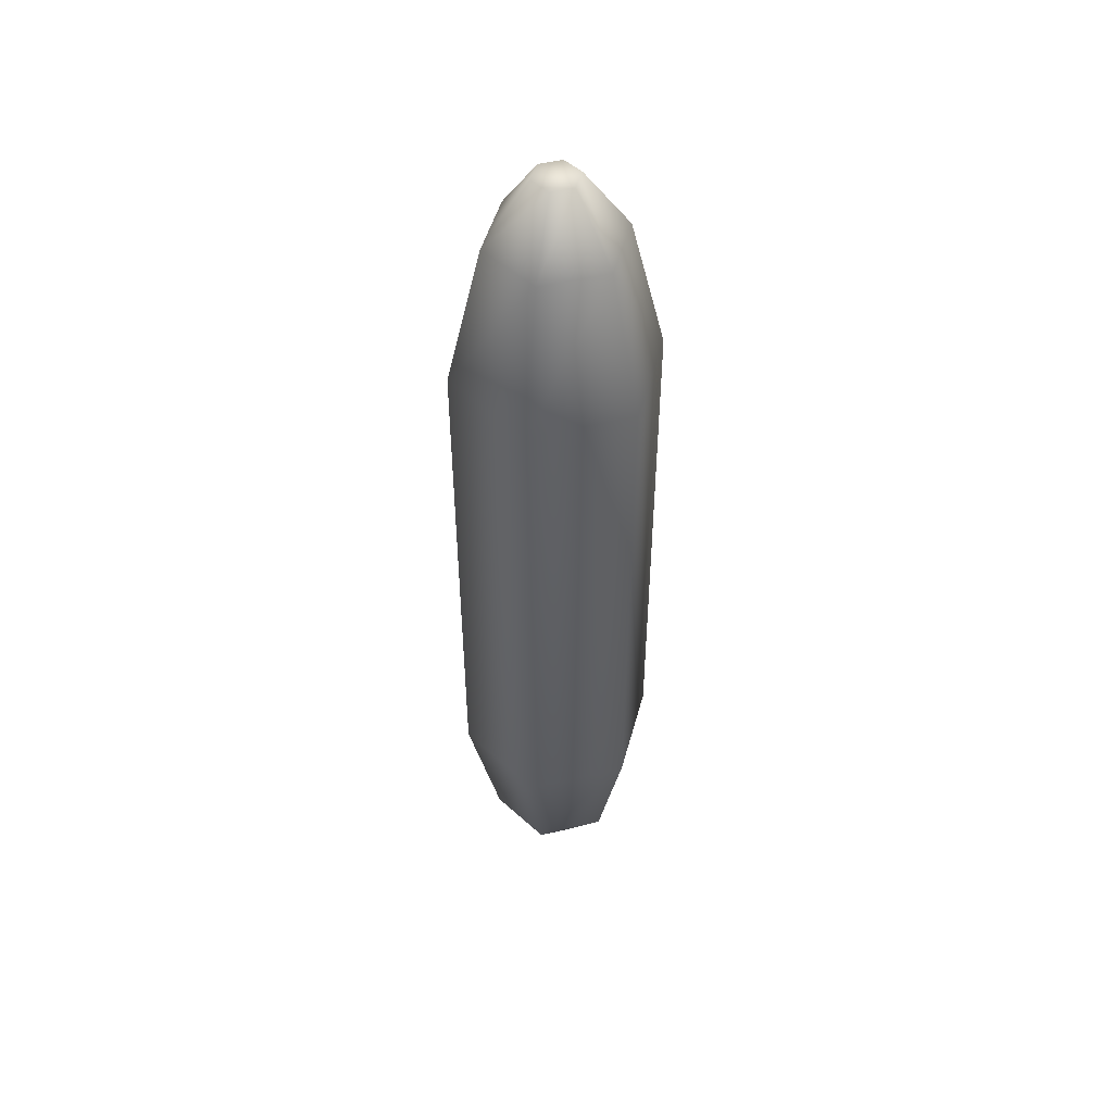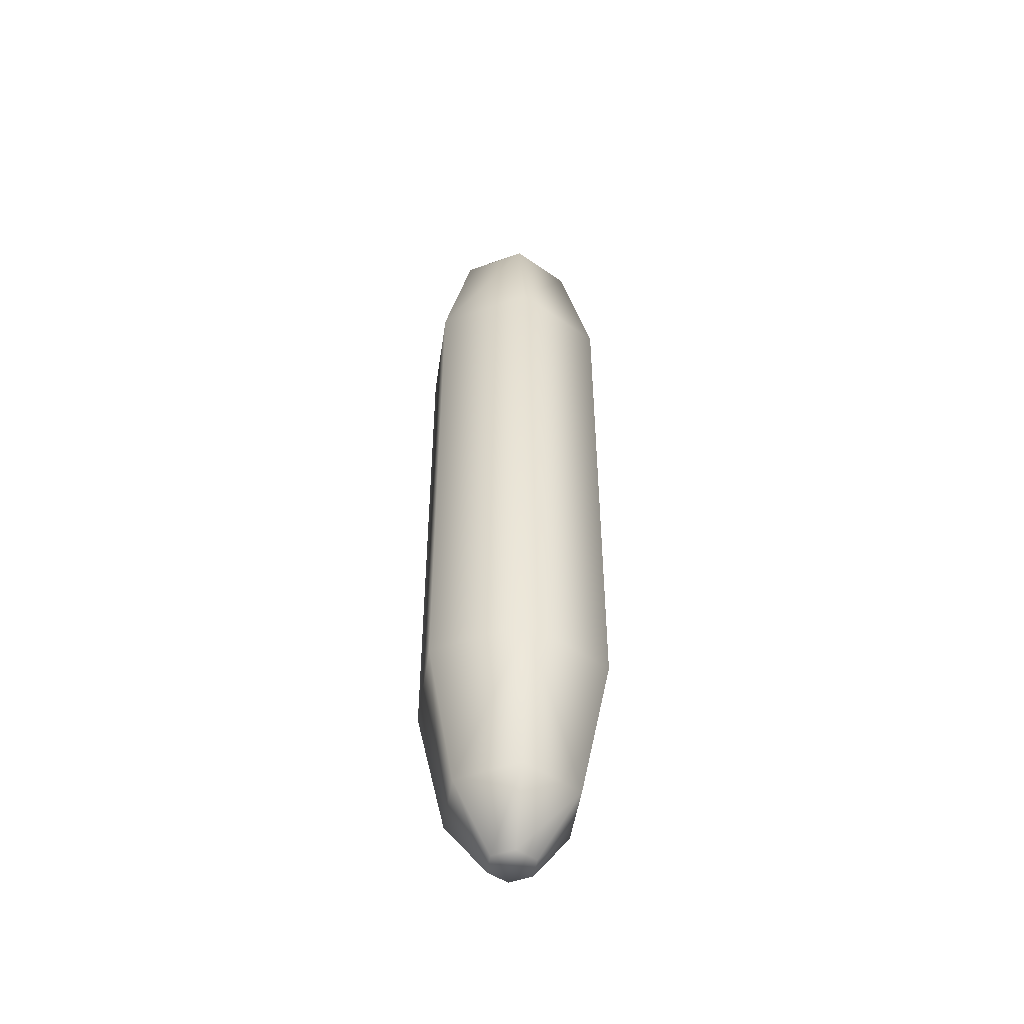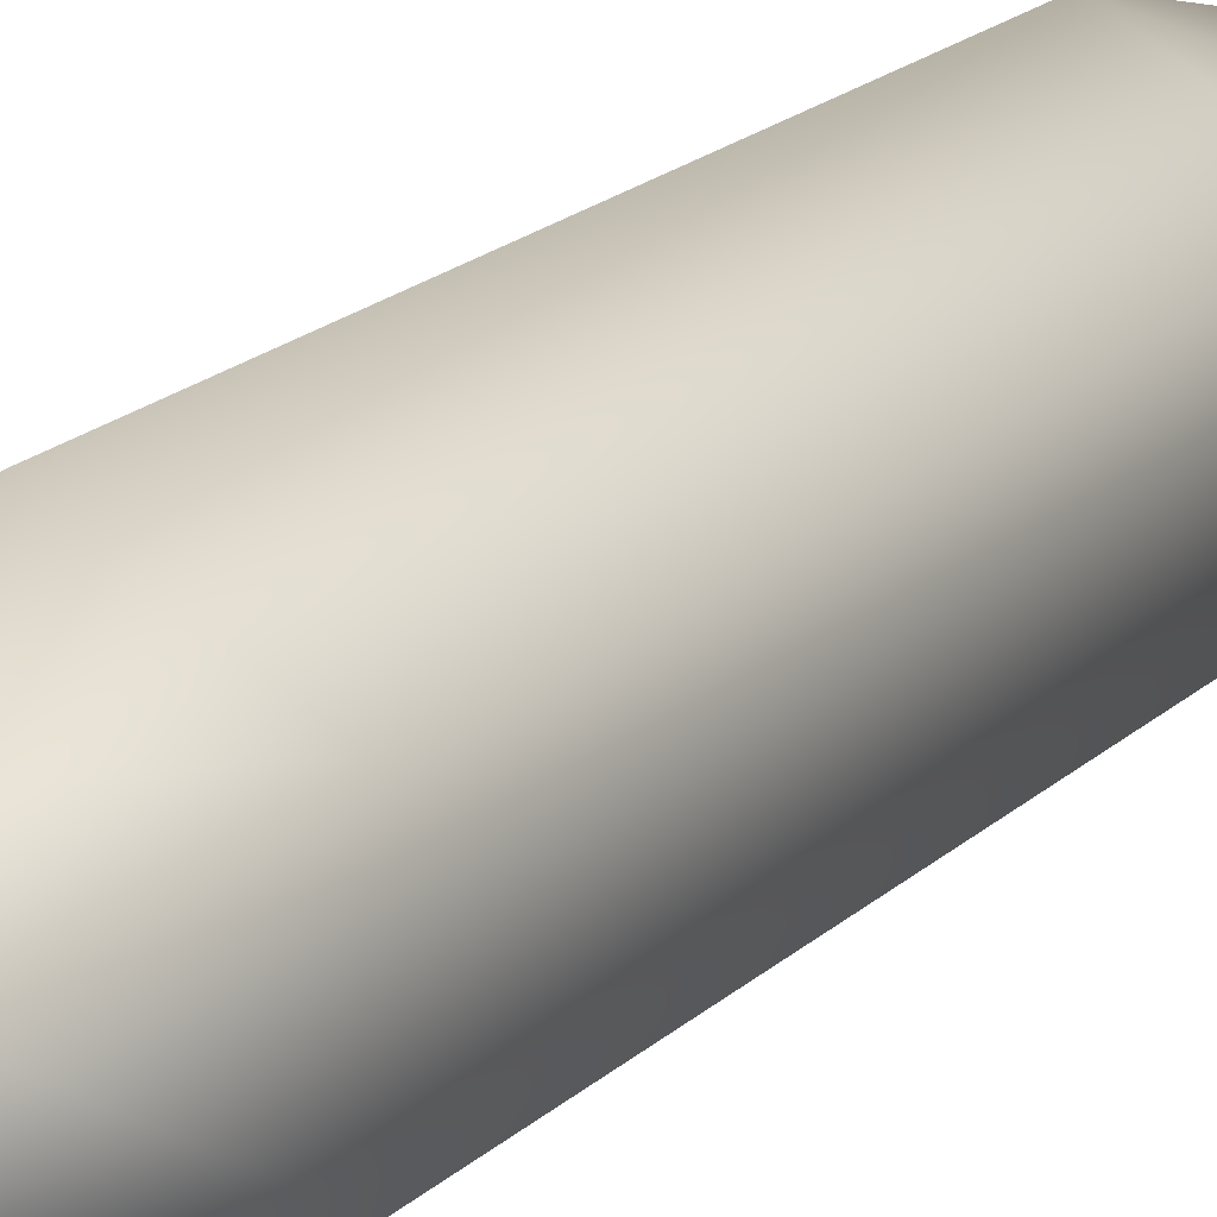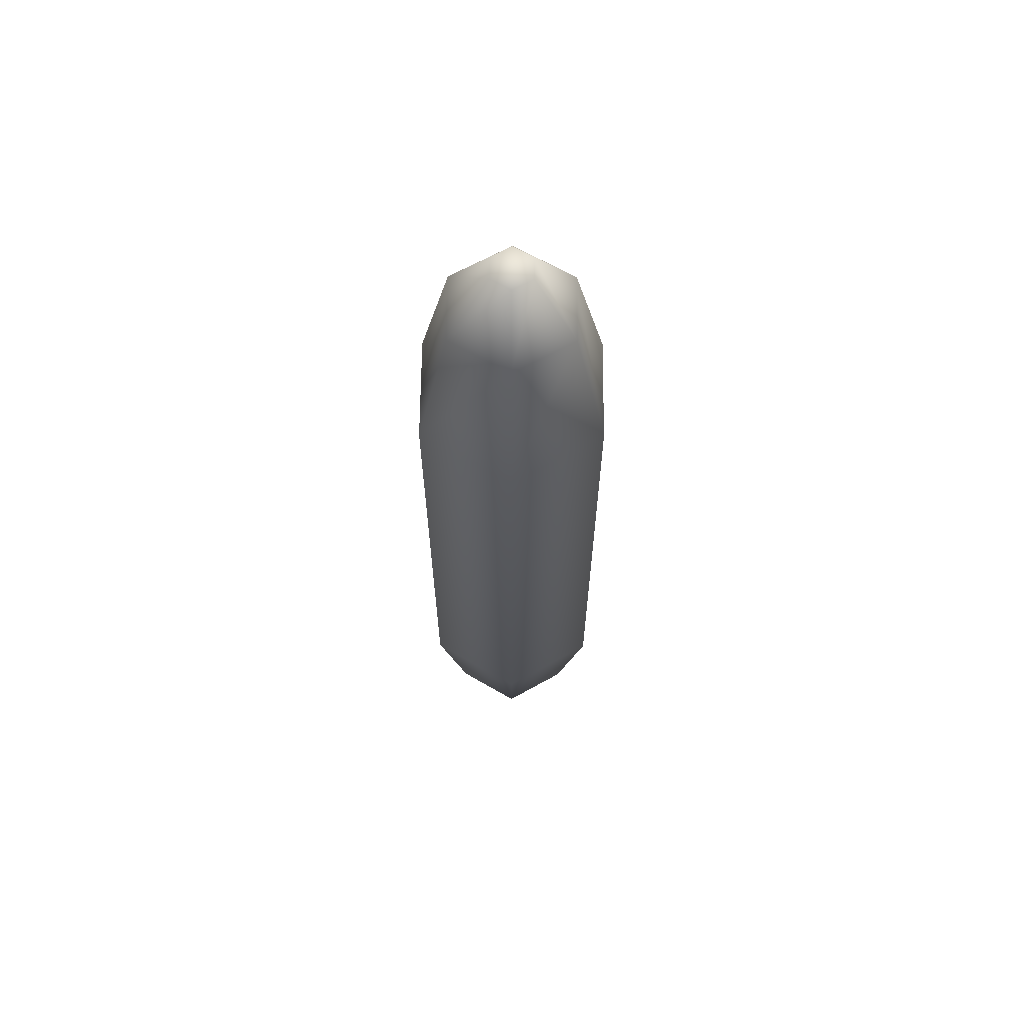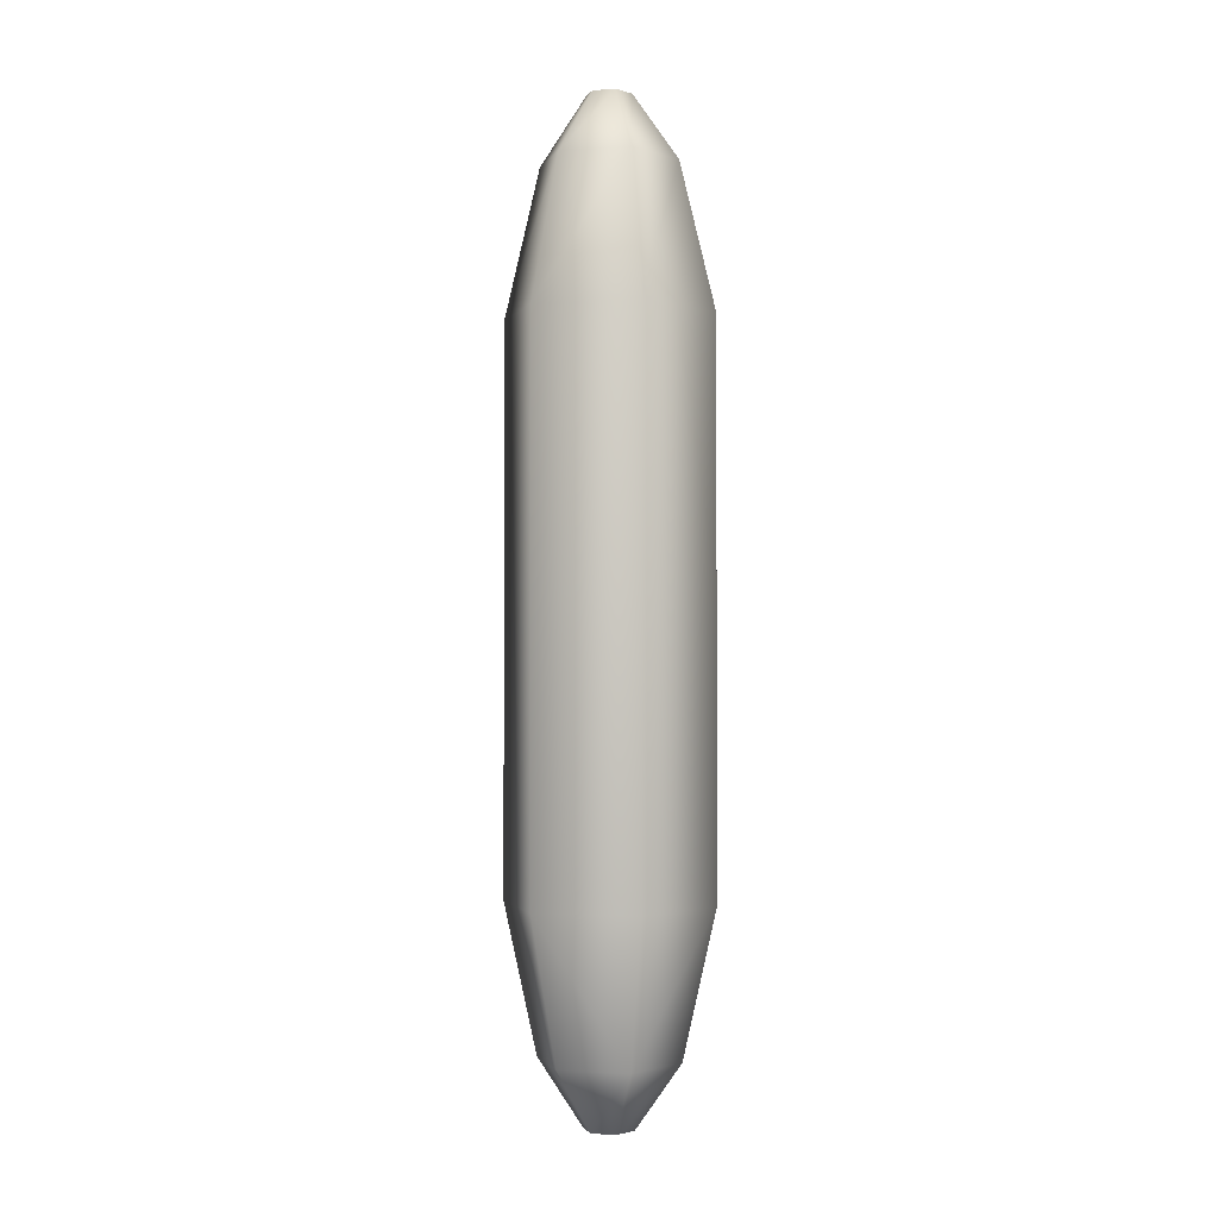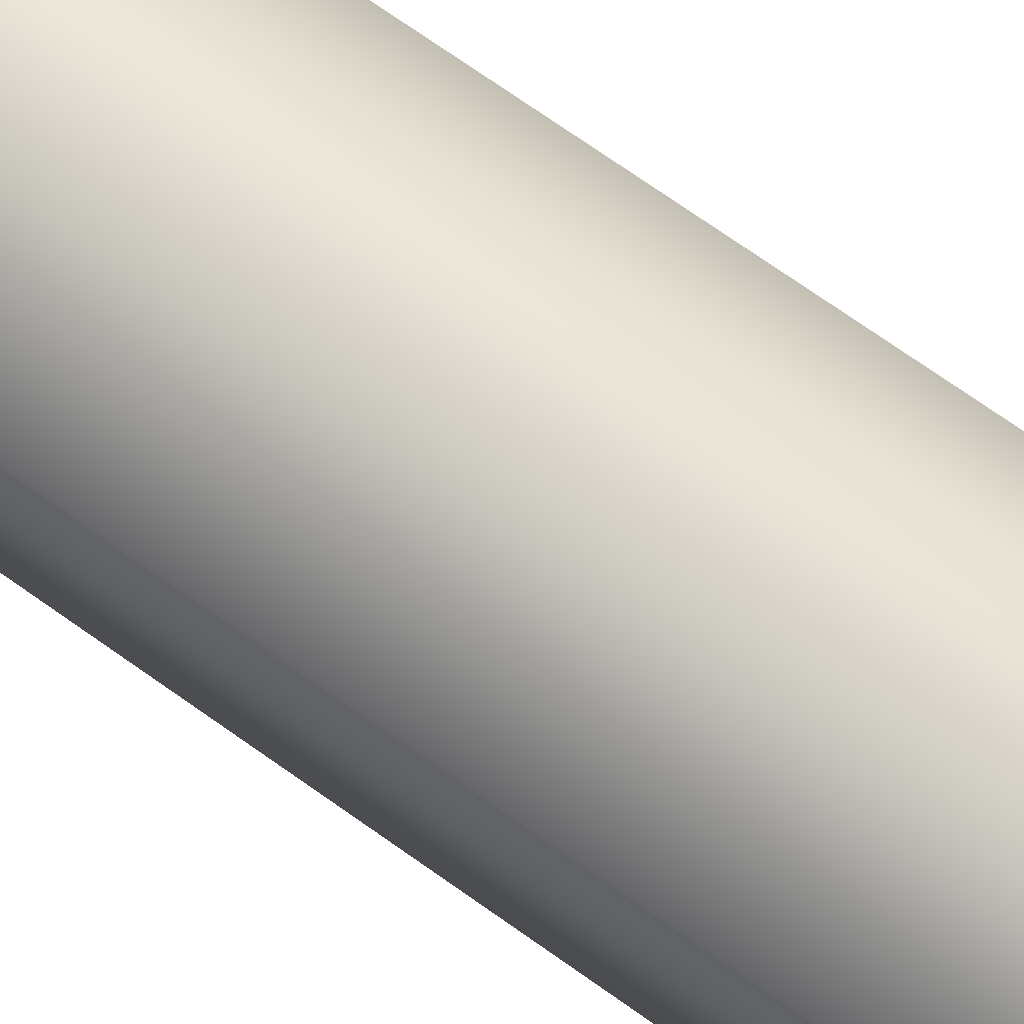
<metadata>
{"format":"obj","ext":"obj","renderer":"f3d","projection":"perspective","resolution":1024,"background":"white","views":[{"elev":49.2,"azim":15.0,"up":"+Y"},{"elev":-48.5,"azim":-128.2,"up":"+Y"},{"elev":16.4,"azim":27.5,"up":"+Z"},{"elev":64.2,"azim":-119.5,"up":"+Y"},{"elev":-1.4,"azim":-76.5,"up":"+Y"},{"elev":69.3,"azim":-54.2,"up":"+Z"}]}
</metadata>
<code>
o avocado
v 0 -0.1414 0.05269
v -0.03105 -0.2159 0.01793
v 0 -0.2159 0.03586
v -0.04563 -0.1414 0.02634
v 0.03105 -0.2159 0.01793
v 0.04563 -0.1414 -0.02634
v 0.04563 -0.1414 0.02634
v 0.03105 -0.2159 -0.01793
v 0 -0.1414 -0.05269
v 0 -0.2159 -0.03586
v -0.03105 -0.2159 -0.01793
v 0 0.2159 0.03469
v -0.03004 0.2159 -0.01734
v -0.03004 0.2159 0.01734
v 0 0.2159 -0.03469
v 0.03004 0.2159 0.01734
v 0.03004 0.2159 -0.01734
v -0.04563 -0.1414 -0.02634
v 0.04563 0.1414 0.02634
v 0 0.1414 0.05269
v -0.04563 0.1414 -0.02634
v -0.04563 0.1414 0.02634
v 0 0.1414 -0.05269
v 0.04563 0.1414 -0.02634
v 0 -0.249 0.01271
v 0.01101 -0.249 0.006354
v 0 -0.249 -0.01271
v -0.01101 -0.249 -0.006354
v -0.01101 -0.249 0.006354
v 0.01101 -0.249 -0.006354
v 0 0.2492 0.01157
v -0.01002 0.2492 -0.005787
v -0.01002 0.2492 0.005787
v 0 0.2492 -0.01157
v 0.01002 0.2492 0.005787
v 0.01002 0.2492 -0.005787
f 1 2 3
f 2 1 4
f 5 6 7
f 6 5 8
f 9 8 10
f 8 9 6
f 2 11 28 29
f 8 5 26 30
f 11 10 27 28
f 3 2 29 25
f 14 12 31 33
f 13 14 33 32
f 17 15 34 36
f 15 13 32 34
f 18 10 11
f 10 18 9
f 18 2 4
f 2 18 11
f 7 3 5
f 3 7 1
f 19 1 7
f 1 19 20
f 21 4 22
f 4 21 18
f 21 9 18
f 9 21 23
f 6 19 7
f 19 6 24
f 23 6 9
f 6 23 24
f 15 24 23
f 24 15 17
f 20 4 1
f 4 20 22
f 16 20 19
f 20 16 12
f 13 23 21
f 23 13 15
f 24 16 19
f 16 24 17
f 12 22 20
f 22 12 14
f 14 21 22
f 21 14 13
f 27 29 28
f 29 27 25
f 25 27 30
f 25 30 26
f 10 8 30 27
f 5 3 25 26
f 31 32 33
f 32 31 34
f 34 31 35
f 34 35 36
f 16 17 36 35
f 12 16 35 31

</code>
